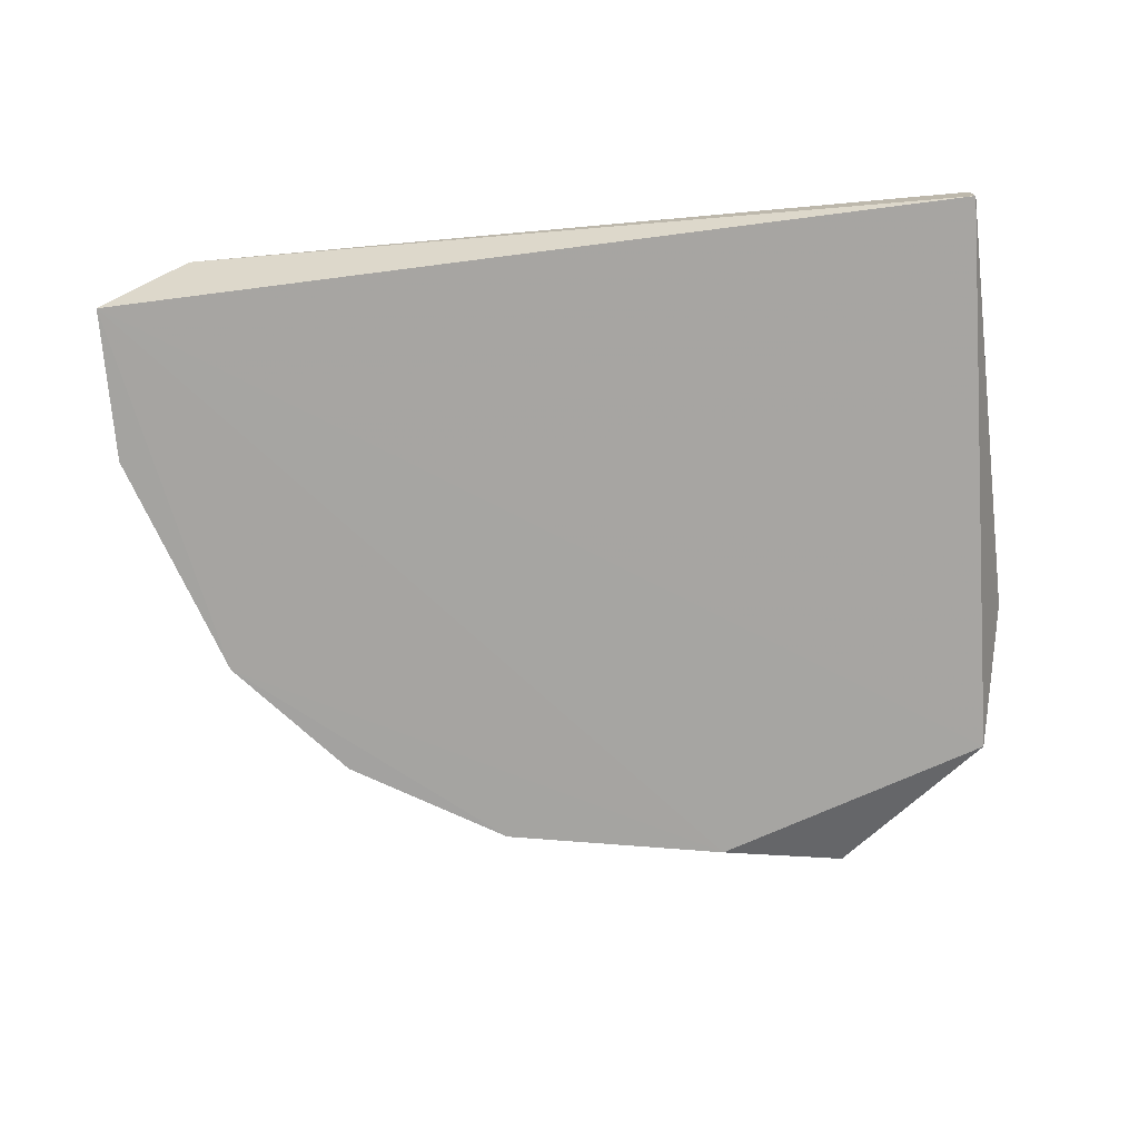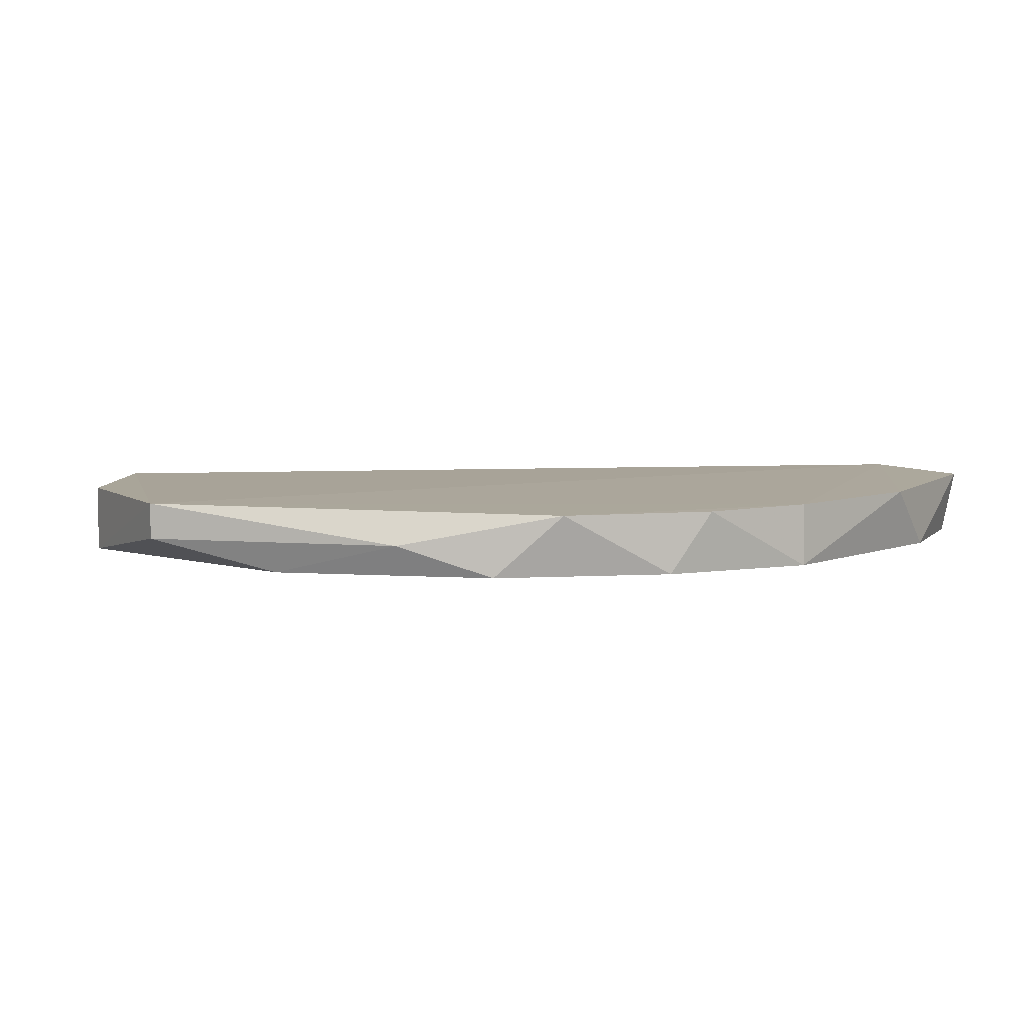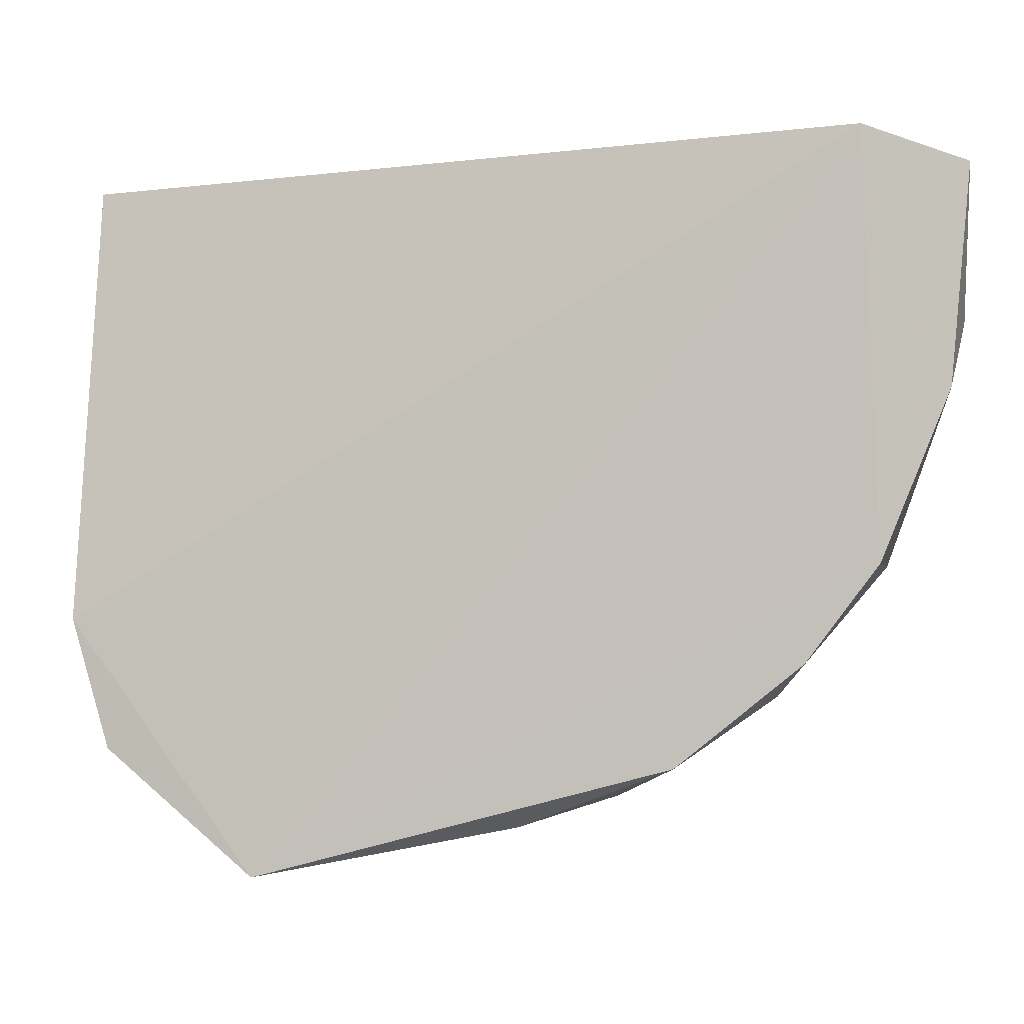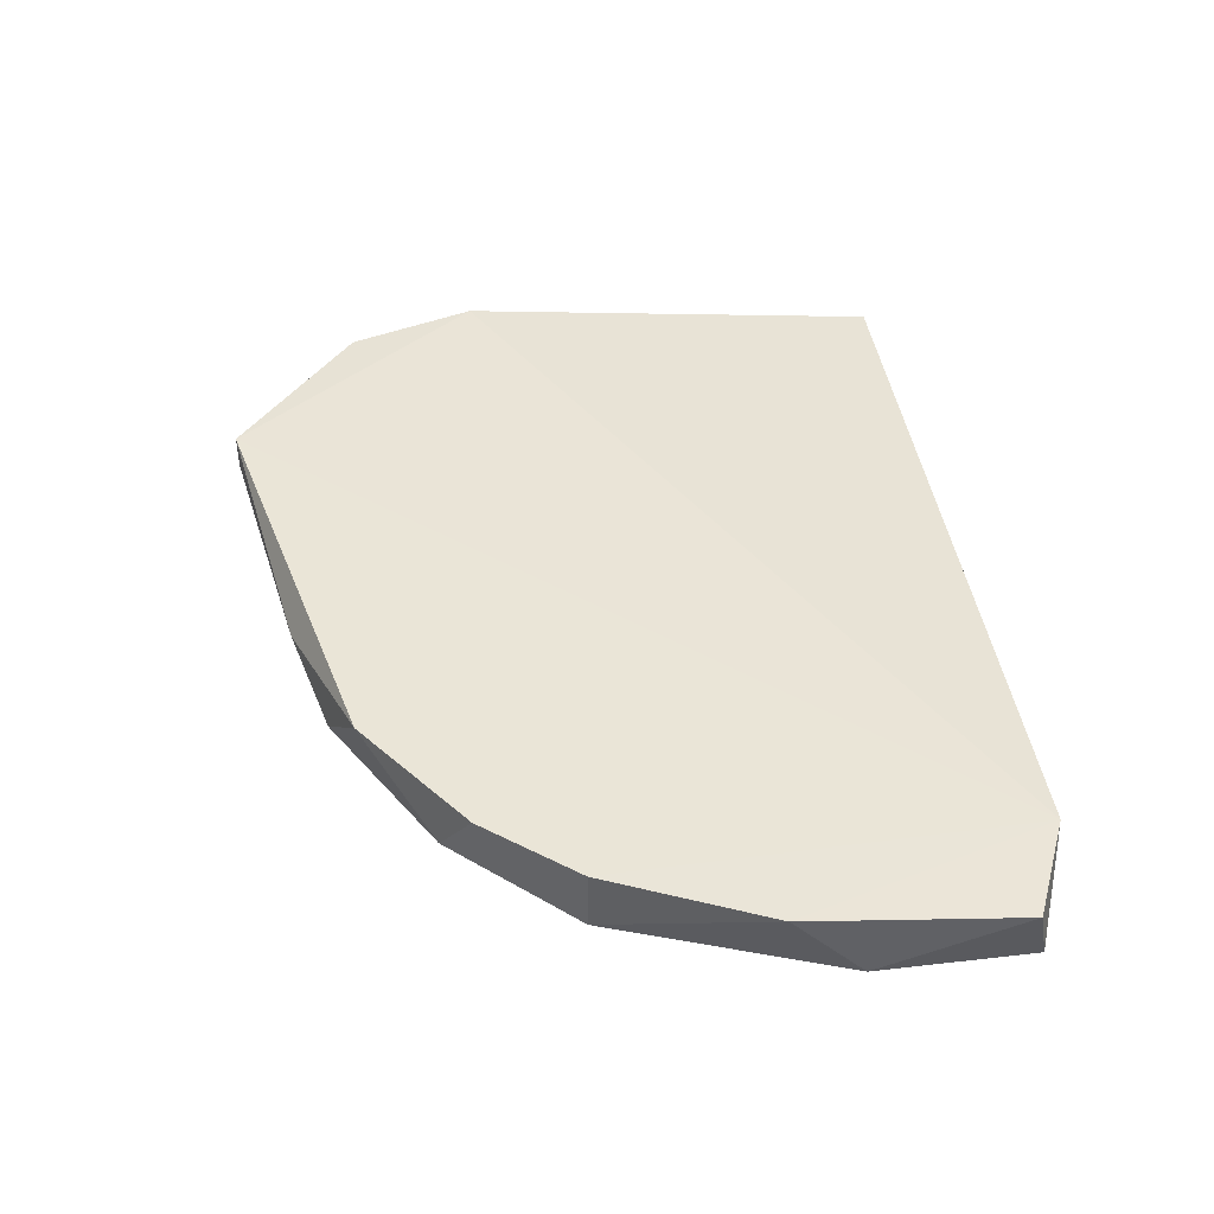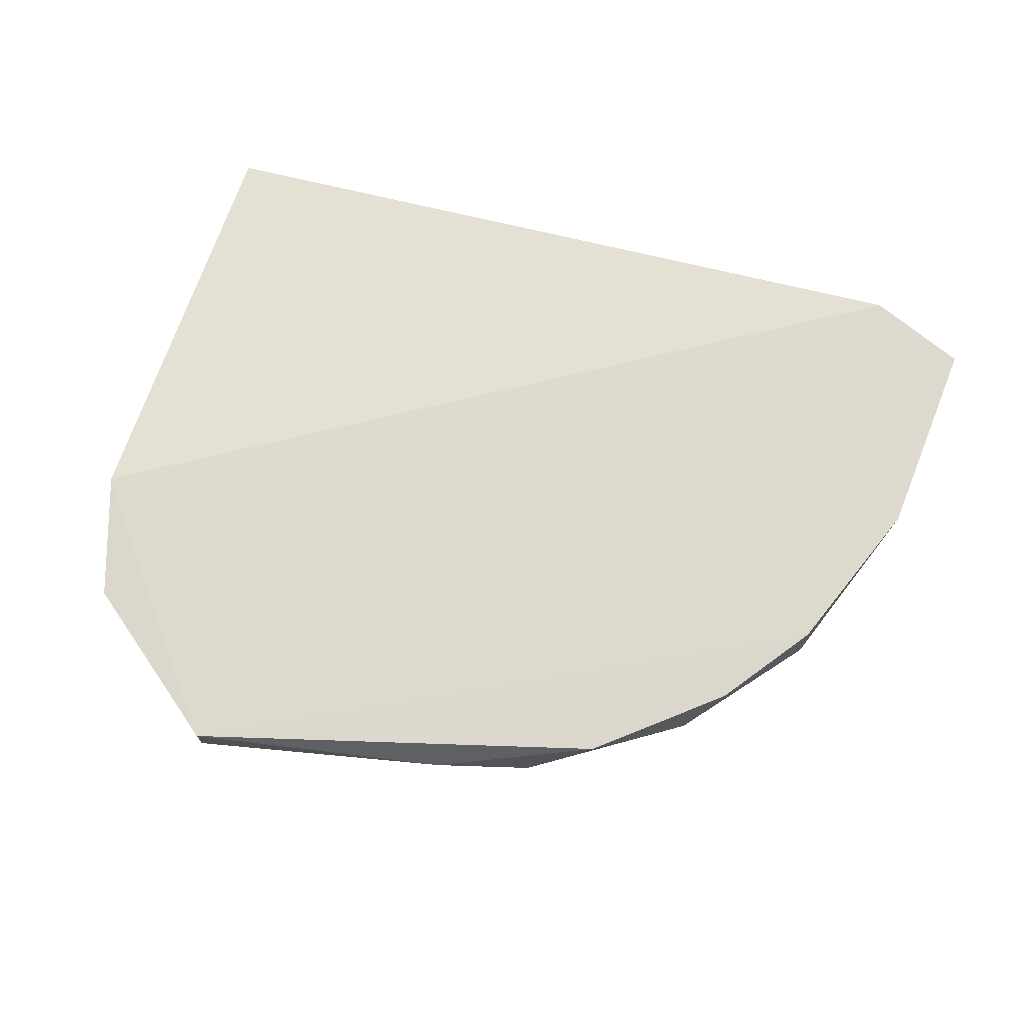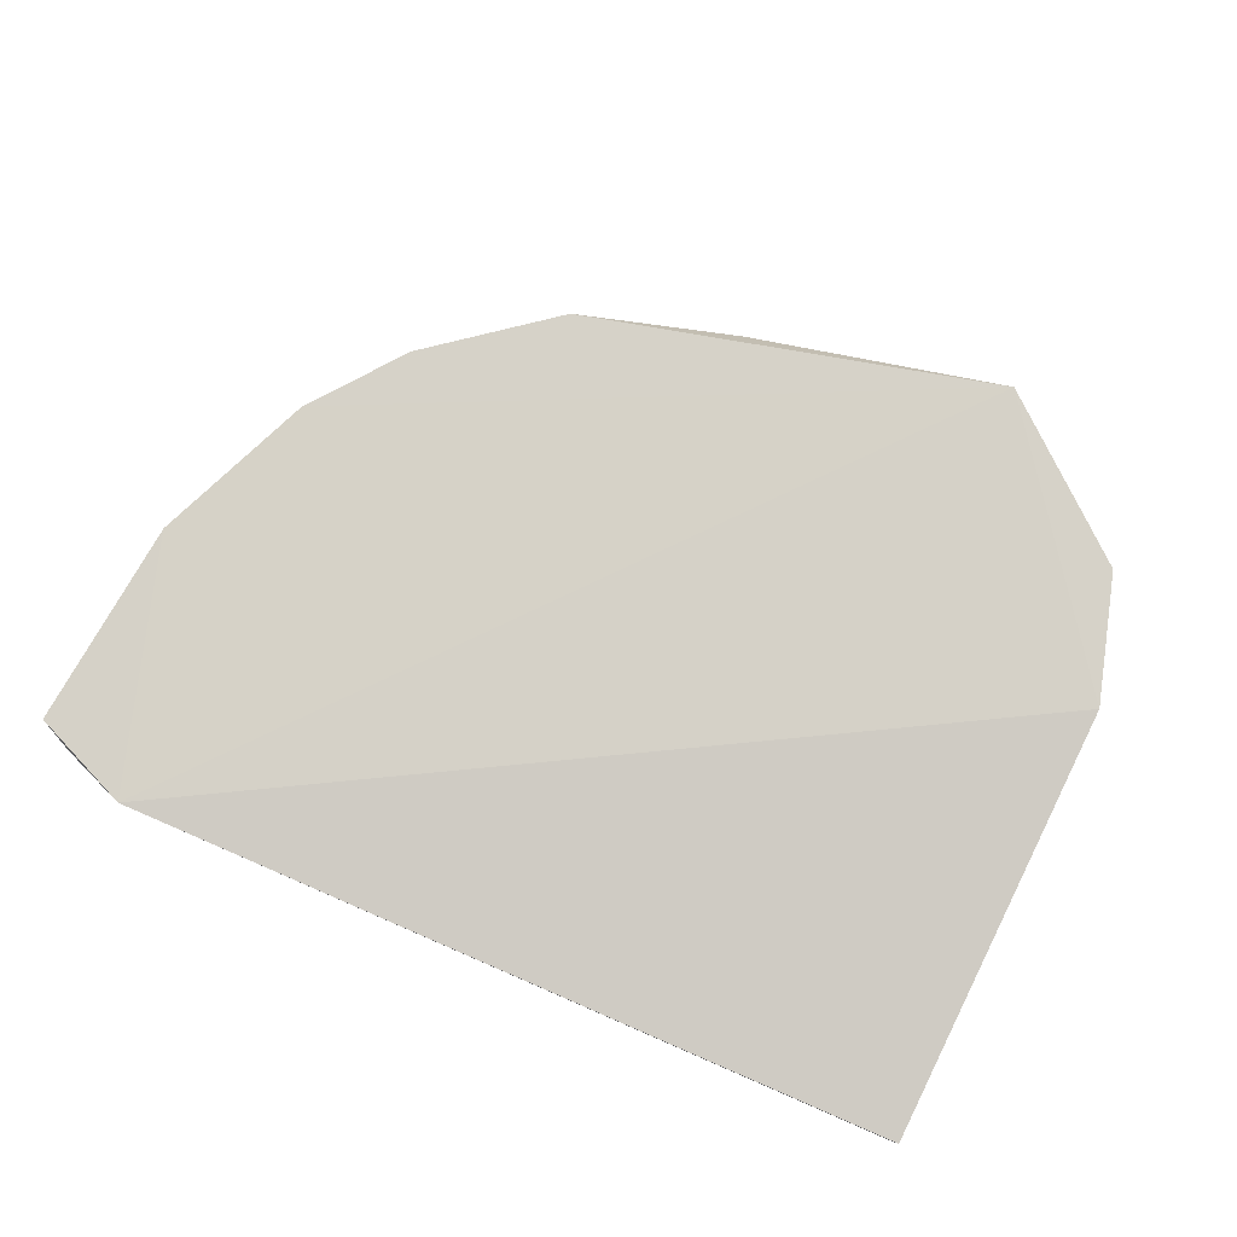
<metadata>
{"format":"obj","ext":"obj","renderer":"f3d","projection":"perspective","resolution":1024,"background":"white","views":[{"elev":-74.1,"azim":6.7,"up":"+Y"},{"elev":6.8,"azim":-156.6,"up":"+Y"},{"elev":-4.7,"azim":-166.0,"up":"+Z"},{"elev":43.8,"azim":-96.4,"up":"+Y"},{"elev":71.0,"azim":-163.7,"up":"+Y"},{"elev":79.4,"azim":24.5,"up":"+Y"}]}
</metadata>
<code>
v -0.1384 -0.1597 -0.1679
v -0.1677 -0.1695 -0.1583
v -0.000652 -0.1712 0.03331
v 0.002308 -0.1481 -0.1042
v -0.245 -0.1478 0.03862
v -0.009527 -0.1704 -0.1446
v -0.2266 -0.1499 -0.1192
v -0.2711 -0.1709 0.03058
v -0.05771 -0.1483 -0.1835
v -0.000652 -0.1597 0.03331
v -0.2491 -0.1698 -0.09018
v -0.2698 -0.1496 -0.03967
v -0.09734 -0.17 -0.1721
v -0.188 -0.1498 -0.1497
v -0.009691 -0.1491 -0.1445
v -0.2761 -0.1491 0.02592
v -0.2728 -0.1701 -0.01809
v -0.05771 -0.1597 -0.1835
v -0.2162 -0.1695 -0.1286
v -0.2489 -0.1497 -0.09015
f 9 14 20
f 4 3 6
f 3 5 8
f 6 3 8
f 5 4 9
f 3 4 10
f 5 3 10
f 4 5 10
f 2 1 13
f 6 8 13
f 11 2 13
f 8 11 13
f 1 2 14
f 9 1 14
f 4 6 15
f 9 4 15
f 6 9 15
f 8 5 16
f 5 12 16
f 16 12 17
f 11 8 17
f 12 11 17
f 8 16 17
f 1 9 18
f 9 6 18
f 13 1 18
f 6 13 18
f 2 11 19
f 11 7 19
f 14 2 19
f 7 14 19
f 5 9 20
f 7 11 20
f 11 12 20
f 12 5 20
f 14 7 20

</code>
